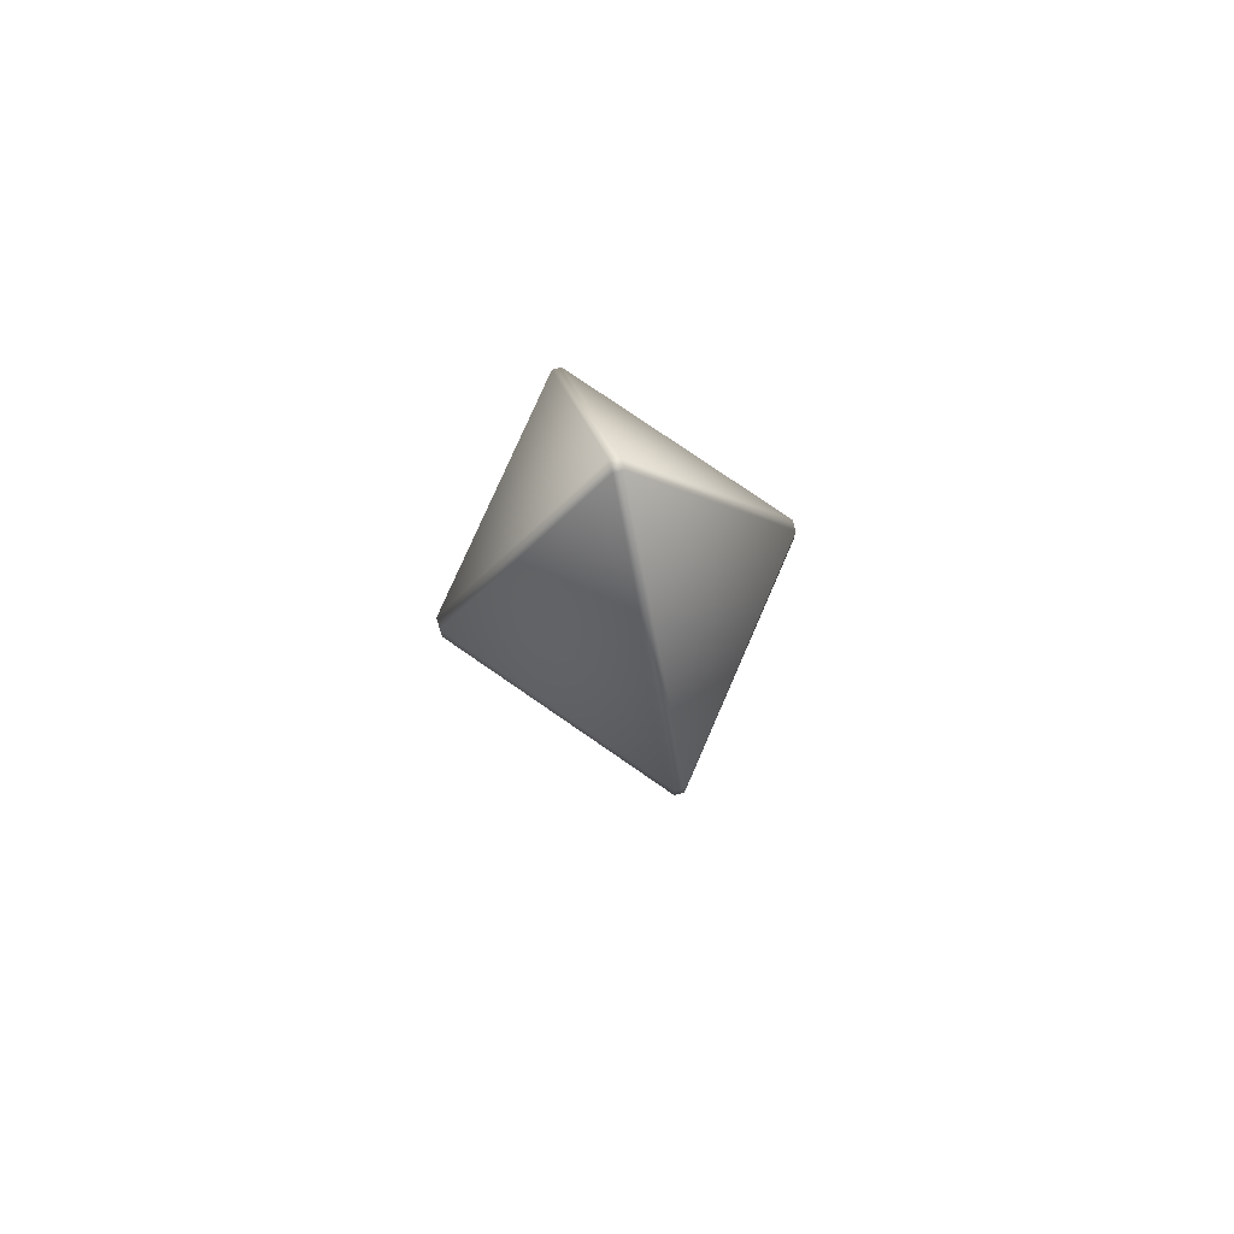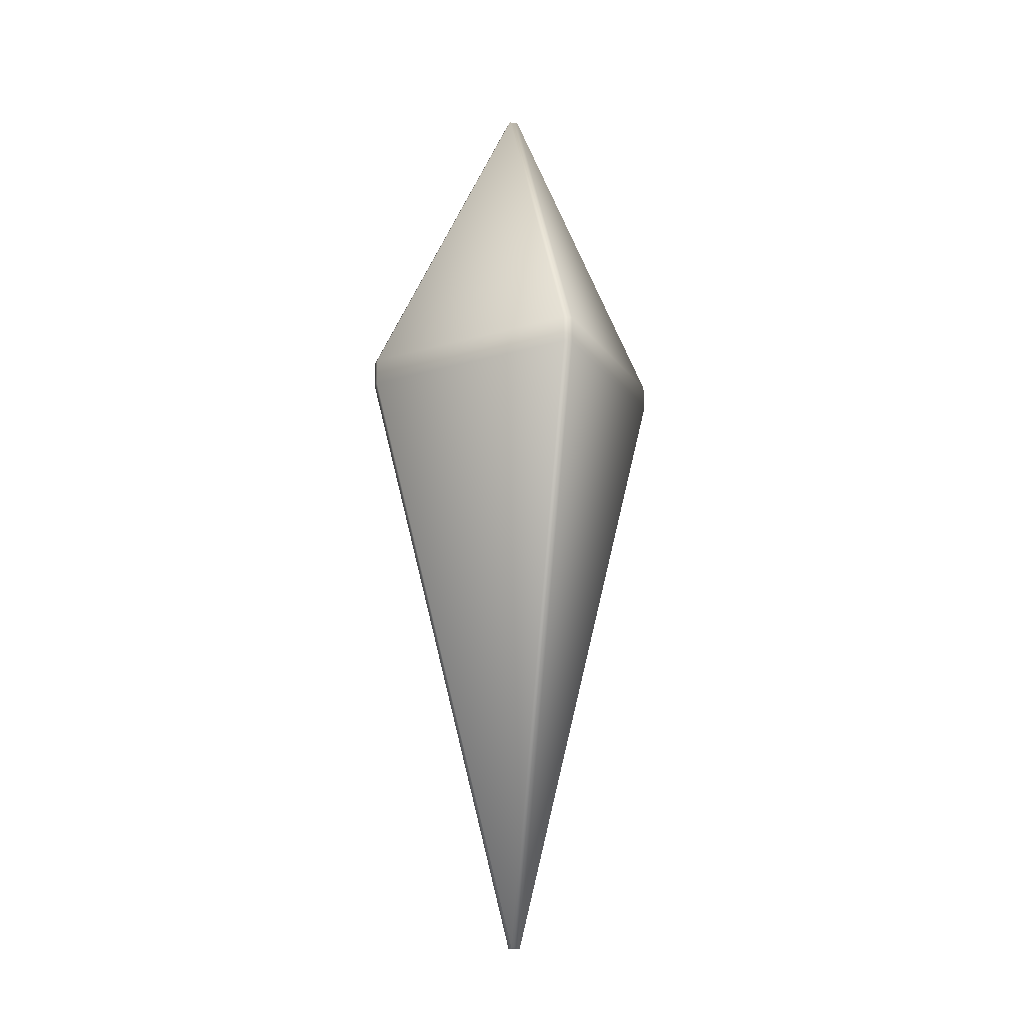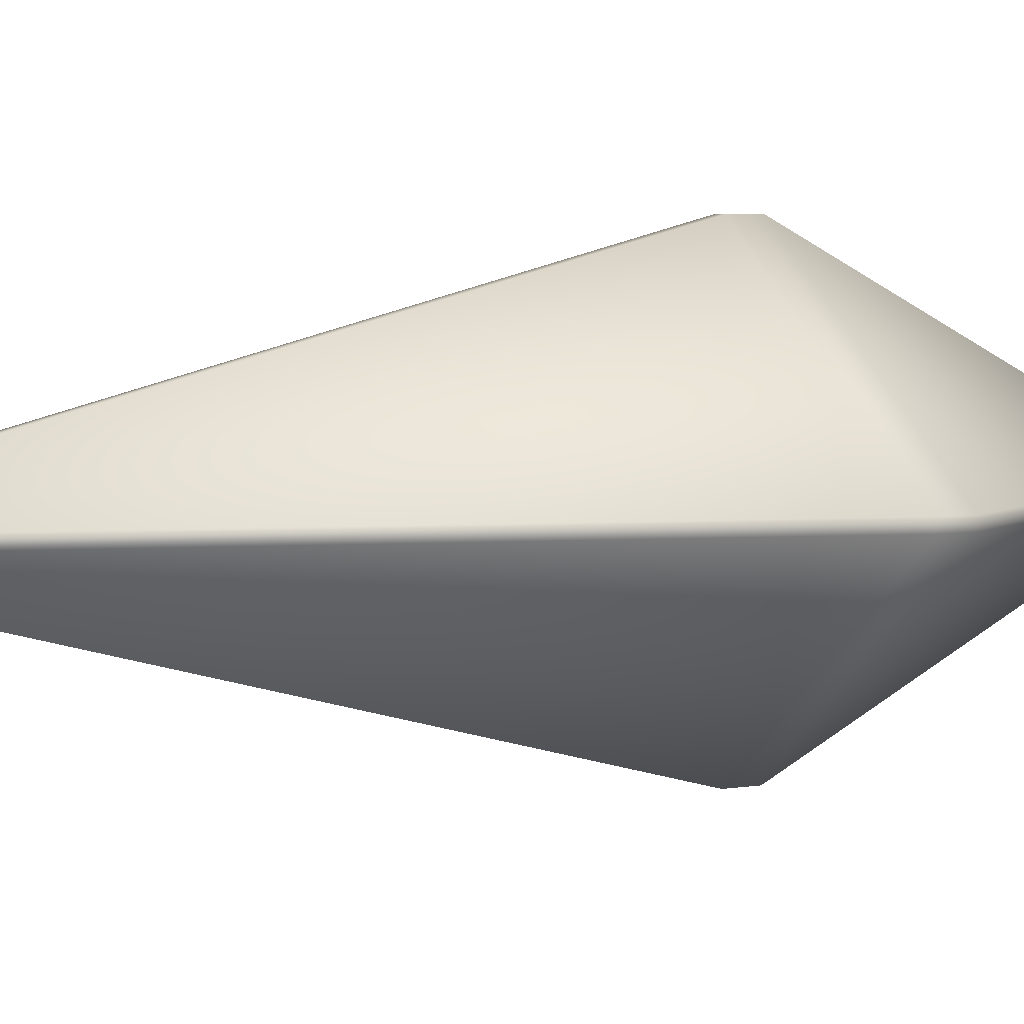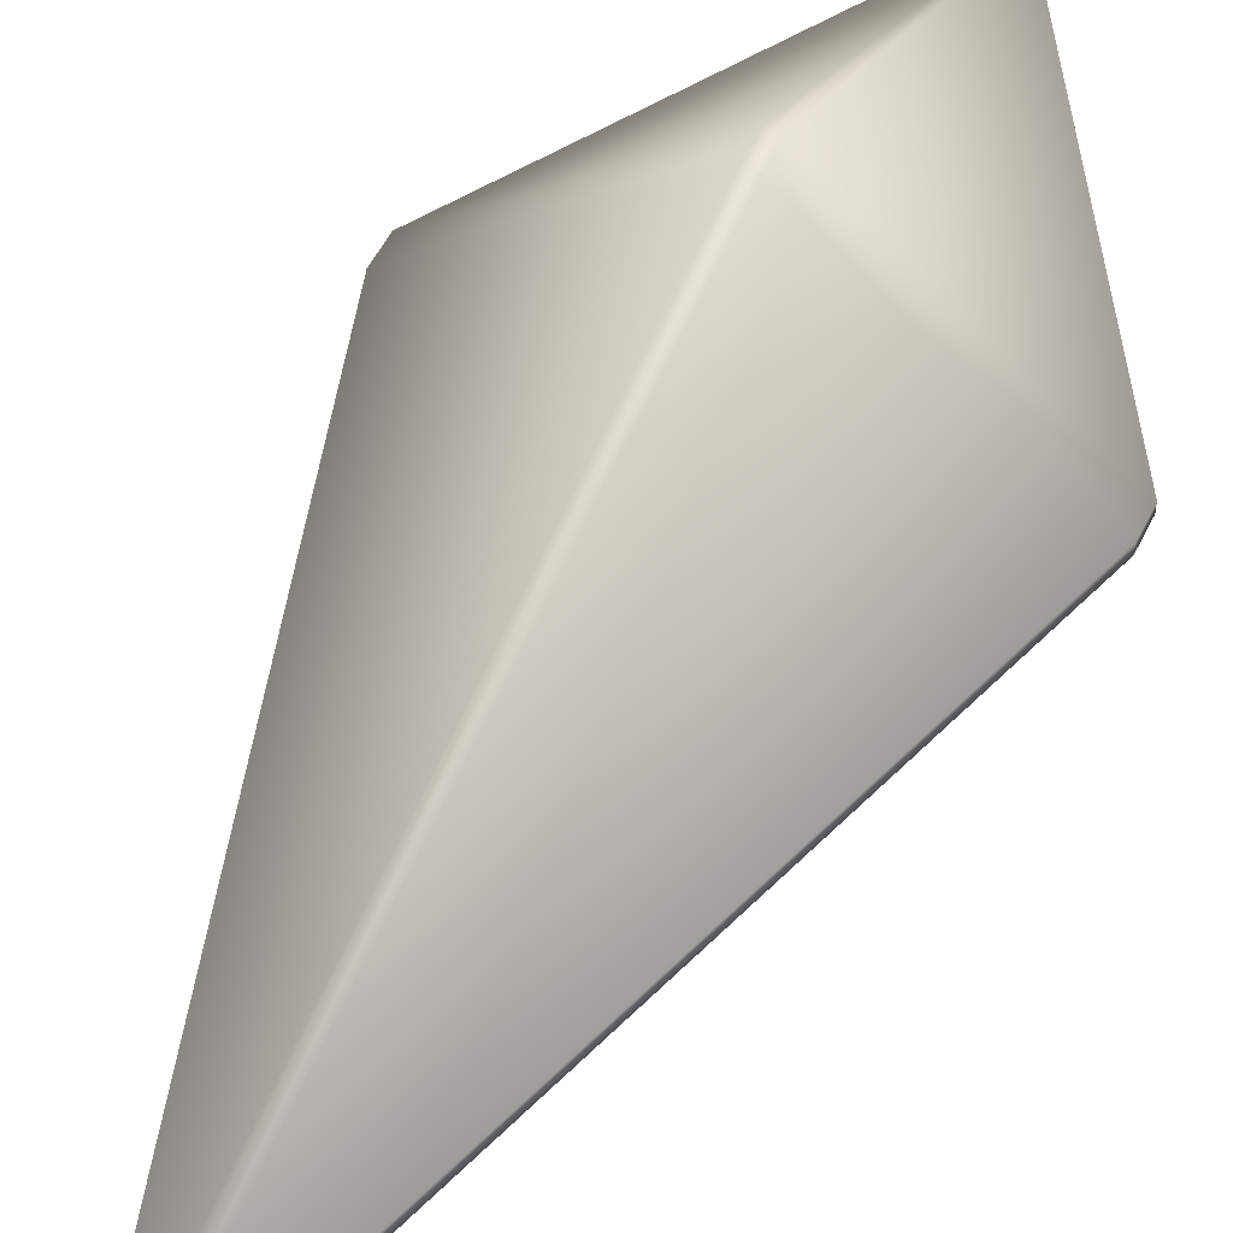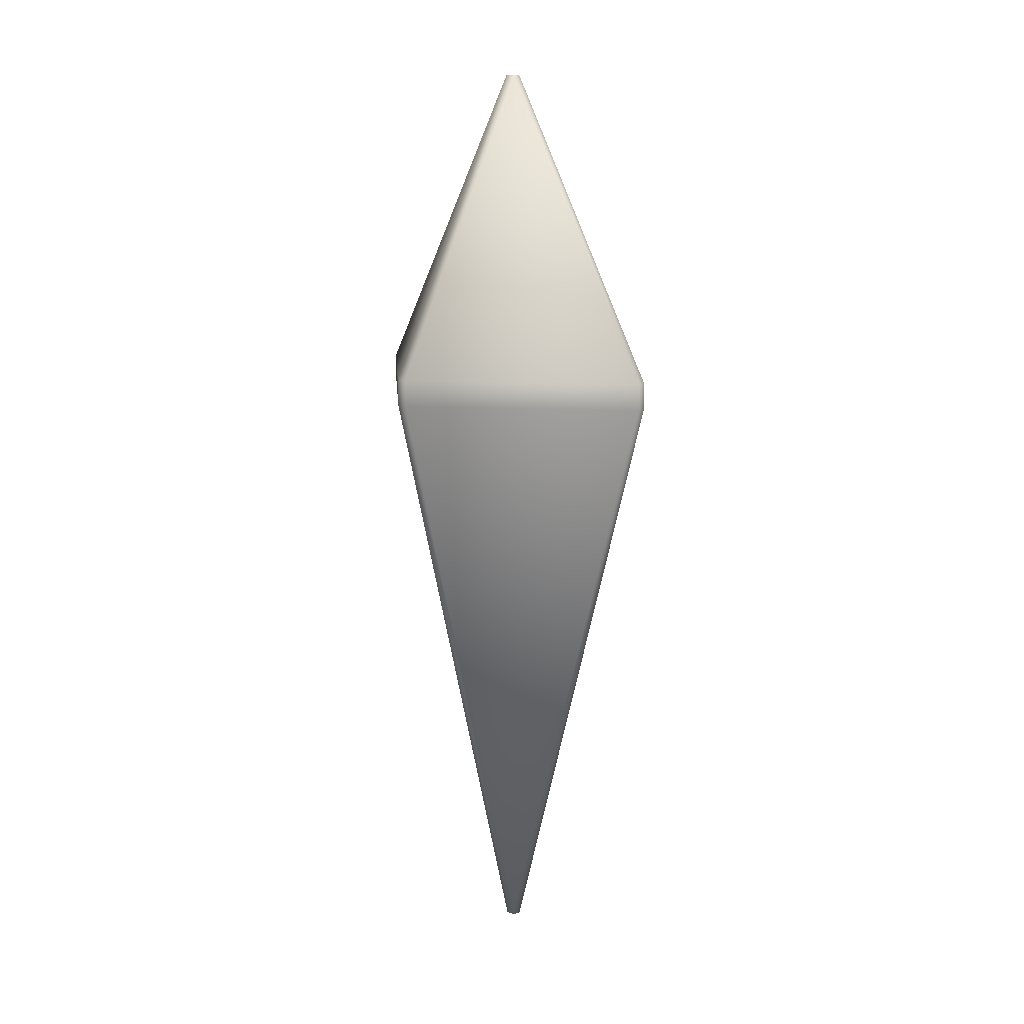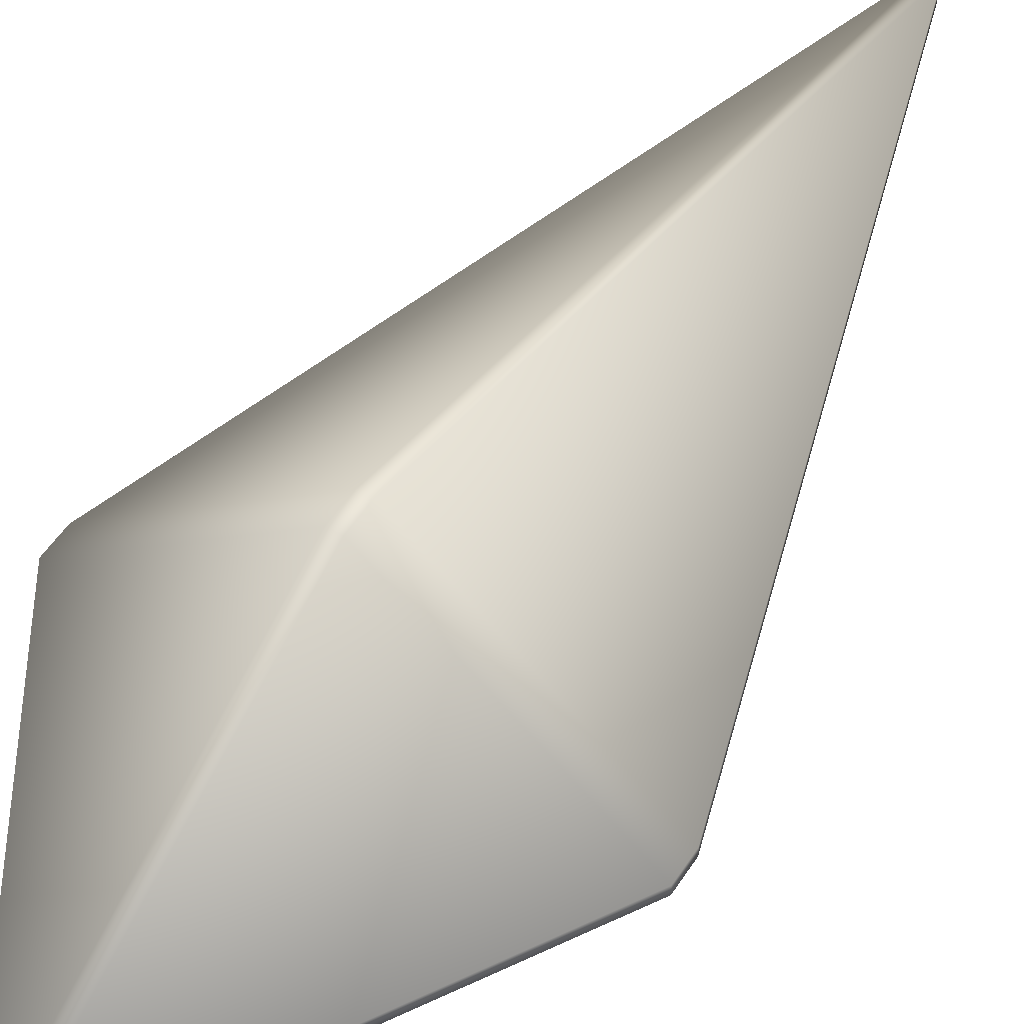
<metadata>
{"format":"obj","ext":"obj","renderer":"f3d","projection":"perspective","resolution":1024,"background":"white","views":[{"elev":76.8,"azim":-105.9,"up":"+Z"},{"elev":-15.4,"azim":72.4,"up":"+Z"},{"elev":4.2,"azim":-122.1,"up":"+Y"},{"elev":52.0,"azim":-154.6,"up":"+Y"},{"elev":10.8,"azim":46.6,"up":"+Z"},{"elev":51.8,"azim":32.0,"up":"+Y"}]}
</metadata>
<code>
g icechunk_spike
v 0.164 -0.004634 -0.7007
v 0.000586 -0.1386 -0.7008
v 0.001907 -0.004586 -0.4273
v 0.0005504 -0.1385 -0.7241
v -0.007563 -0.004586 -0.4272
v -0.008884 -0.1386 -0.7008
v 0.164 0.003139 -0.7007
v 0.001907 0.003187 -0.4272
v 0.1639 0.003198 -0.724
v 0.1639 -0.004575 -0.724
v 0.000585 0.1372 -0.7002
v -0.007563 0.003187 -0.4272
v -0.172 -0.004635 -0.7002
v -0.008885 0.1372 -0.7002
v -0.172 0.003138 -0.7002
v -0.1721 -0.004576 -0.7235
v -0.00892 -0.1385 -0.724
v 0.0006438 -0.002489 -1.253
v 0.0006438 0.005284 -1.253
v -0.008921 0.1373 -0.7235
v 0.0005494 0.1373 -0.7235
v -0.008826 0.005284 -1.253
v -0.008826 -0.002489 -1.253
v -0.1721 0.003197 -0.7235
g icechunk_spike_0
f 3 2 1
f 2 4 1
f 2 3 5
f 4 2 6
f 6 2 5
f 1 7 3
f 3 8 5
f 7 8 3
f 9 7 1
f 4 10 1
f 10 9 1
f 8 7 11
f 7 9 11
f 8 12 5
f 5 13 6
f 5 12 13
f 14 12 8
f 11 14 8
f 12 15 13
f 12 14 15
f 13 16 6
f 16 13 15
f 17 4 6
f 16 17 6
f 10 4 18
f 18 4 17
f 19 9 10
f 18 19 10
f 14 11 20
f 14 20 15
f 9 21 11
f 21 9 19
f 11 21 20
f 19 22 21
f 19 18 22
f 22 20 21
f 23 18 17
f 17 16 23
f 18 23 22
f 24 16 15
f 20 24 15
f 24 20 22
f 24 22 23
f 16 24 23

</code>
